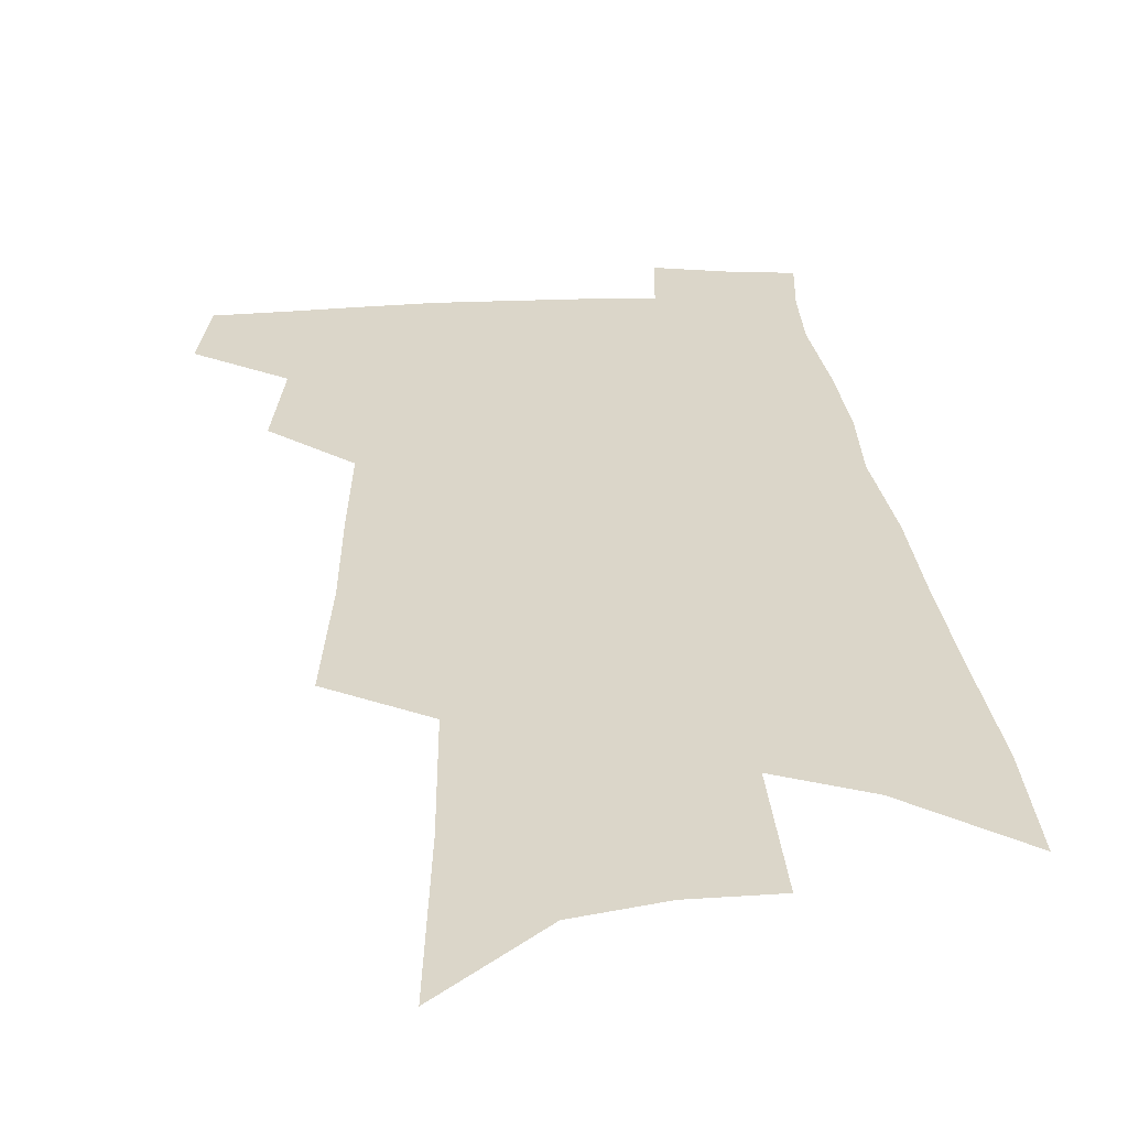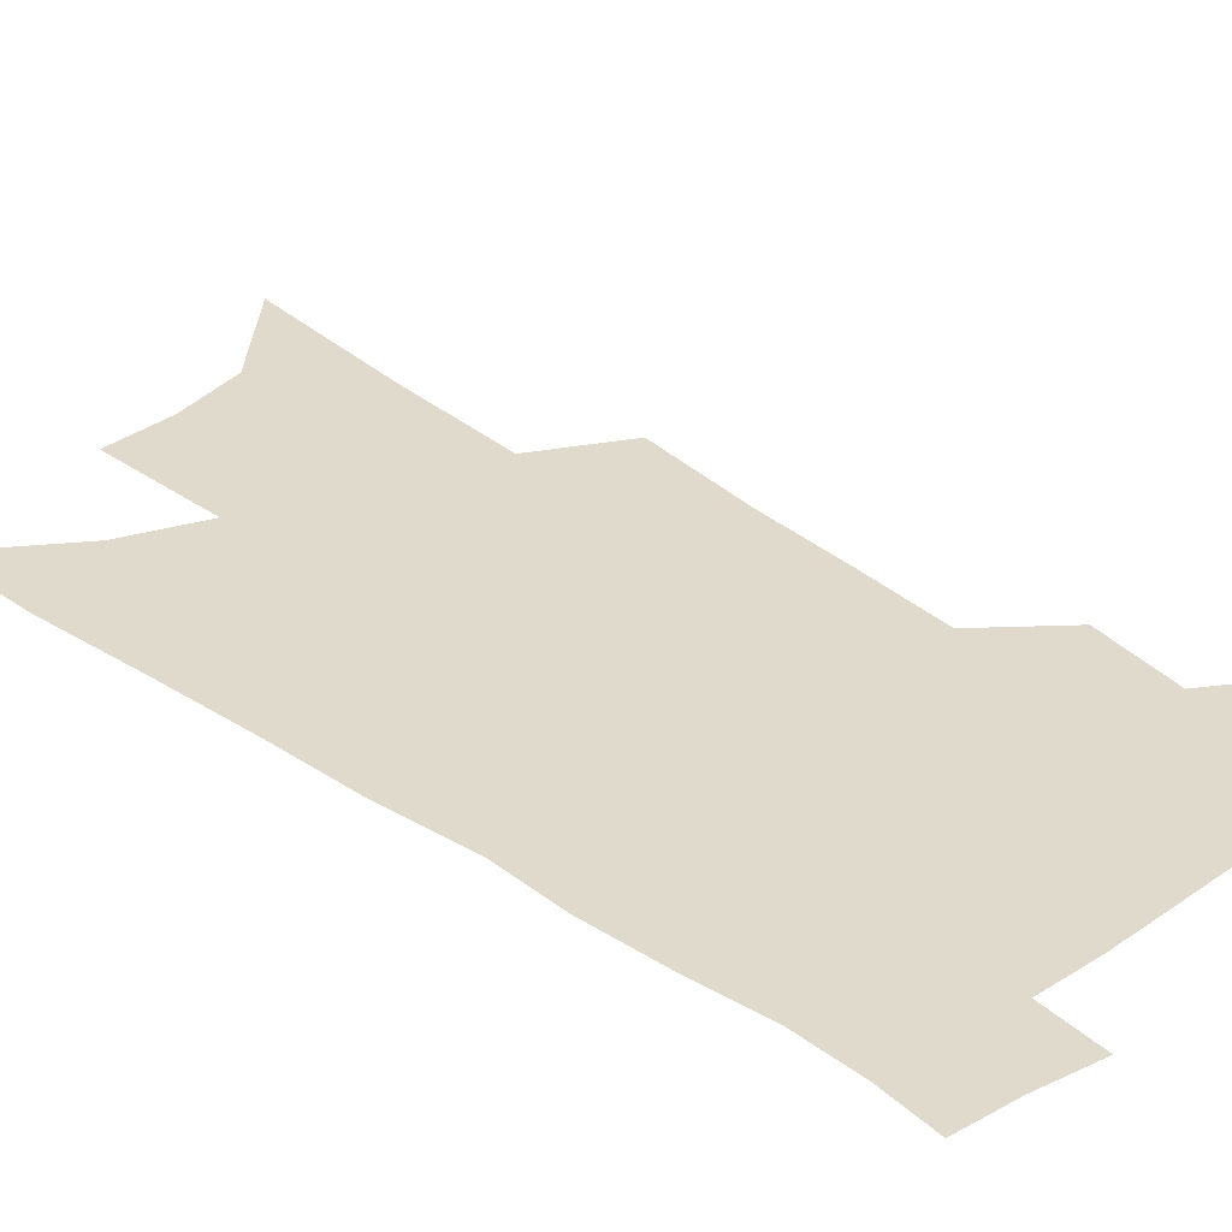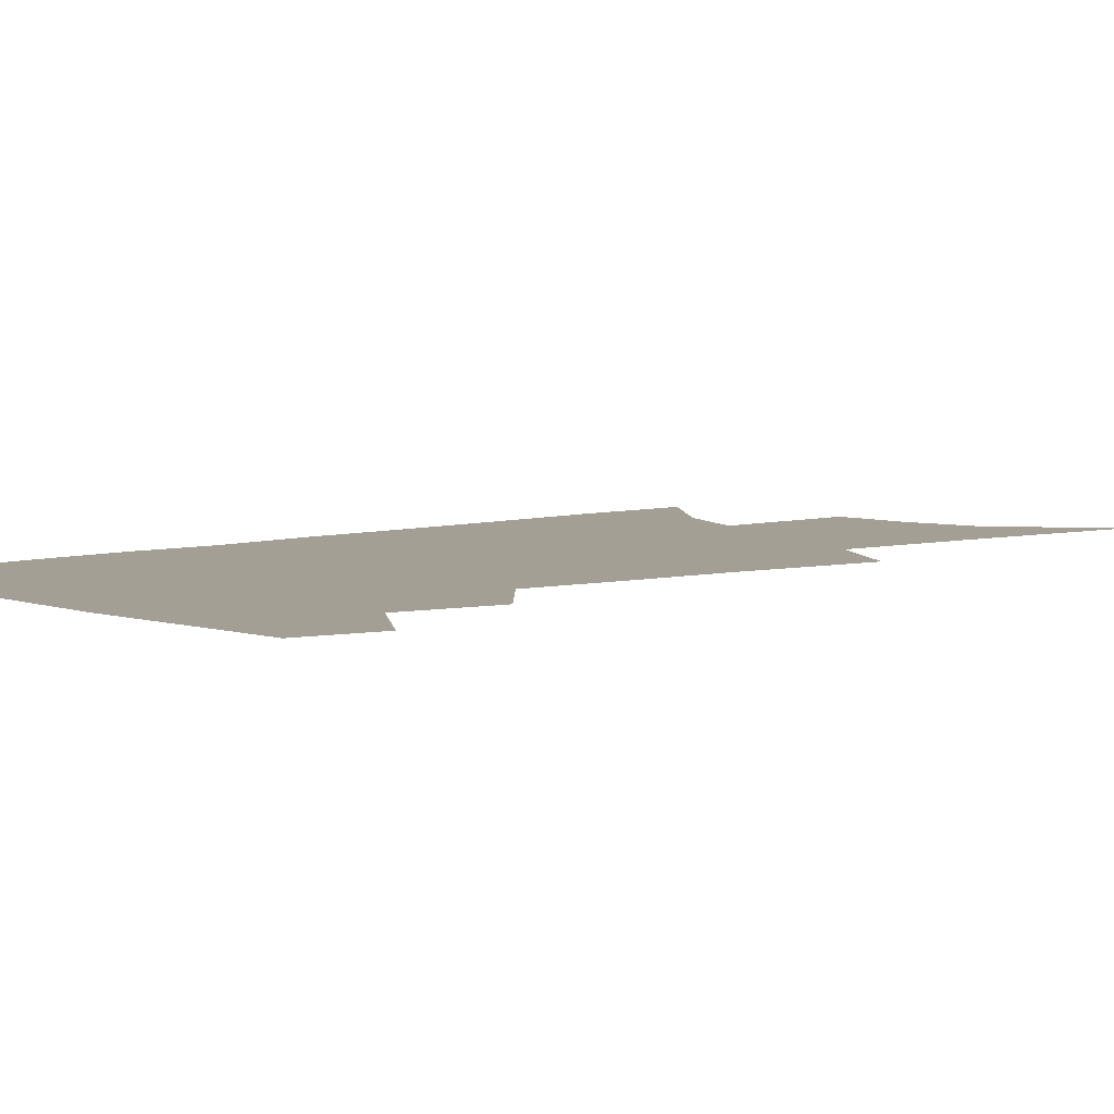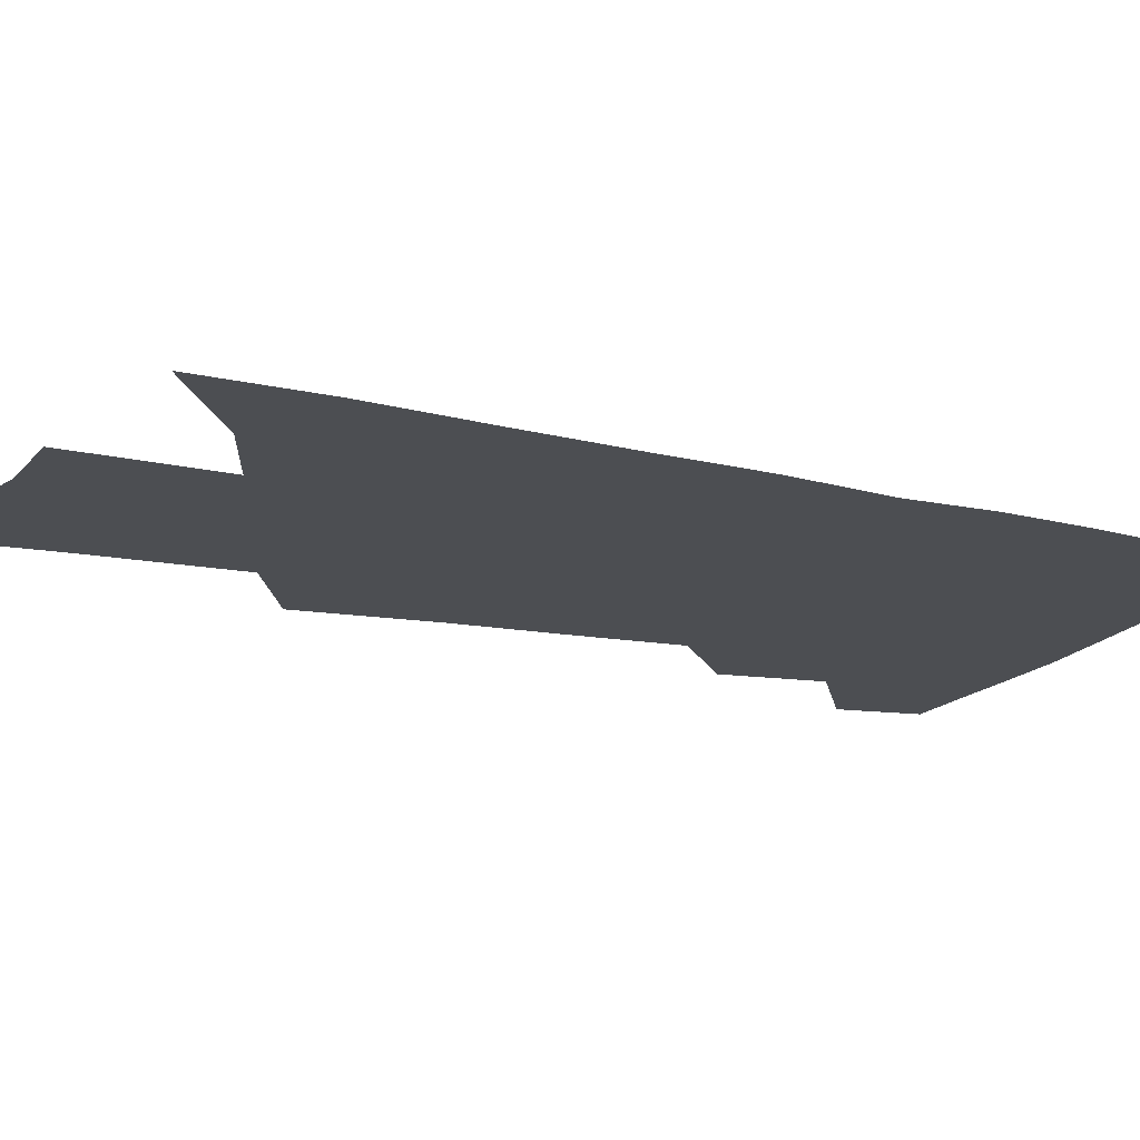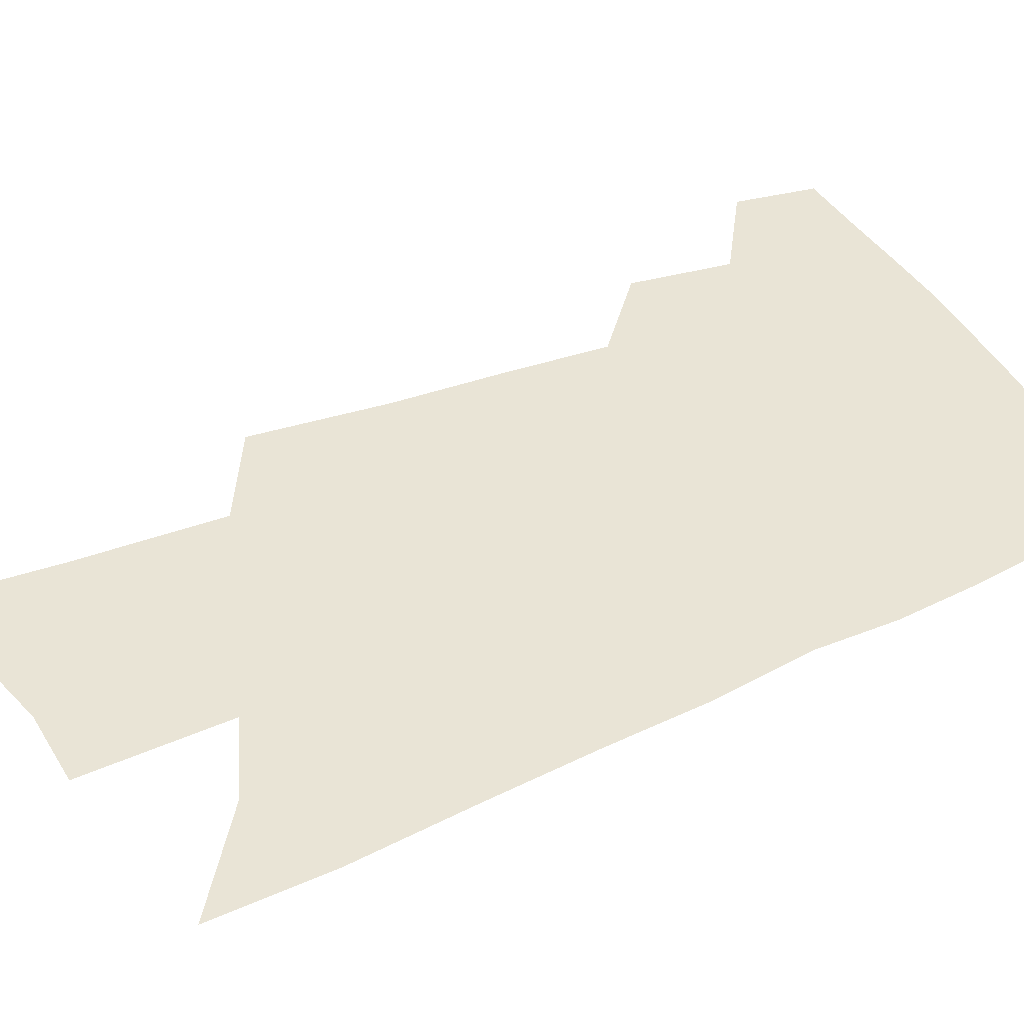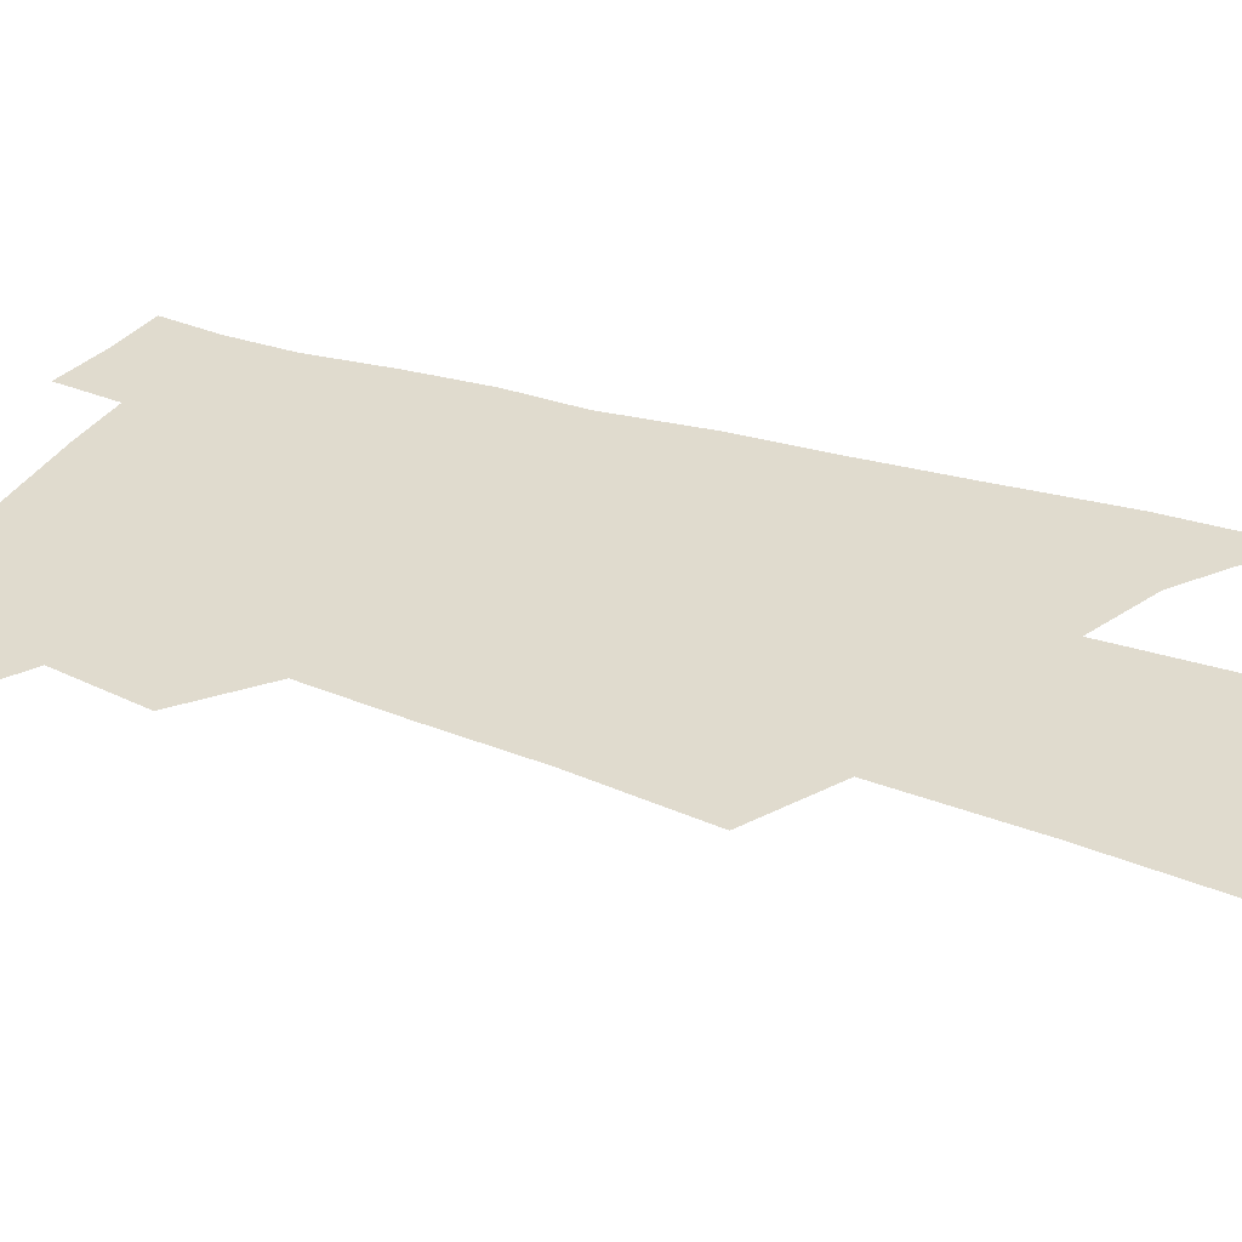
<metadata>
{"format":"obj","ext":"obj","renderer":"f3d","projection":"perspective","resolution":1024,"background":"white","views":[{"elev":29.7,"azim":-2.4,"up":"+Z"},{"elev":33.0,"azim":137.3,"up":"+Z"},{"elev":5.5,"azim":-129.5,"up":"+Z"},{"elev":-16.8,"azim":67.6,"up":"+Z"},{"elev":42.6,"azim":64.8,"up":"+Z"},{"elev":33.7,"azim":-63.8,"up":"+Z"}]}
</metadata>
<code>
v 508.6 441.4 0
v 512.9 468.2 0
v 532.7 389.6 0
v 537.3 423.2 0
v 537.5 447.6 0
v 535.8 470.3 0
v 550.2 249.9 0
v 554.4 295.9 0
v 556 333 0
v 558.2 368.3 0
v 558.5 396.8 0
v 561.4 426.7 0
v 560.9 449.9 0
v 558.4 472.6 0
v 575.8 118.9 0
v 579.6 183.3 0
v 581 233 0
v 581.8 275.3 0
v 582.8 313.7 0
v 582.9 346.3 0
v 583.5 377.1 0
v 584.4 405.5 0
v 584.4 429.5 0
v 584.2 451.8 0
v 581.4 474.7 0
v 607.2 148.7 0
v 607.7 203.6 0
v 606.7 244.3 0
v 606.7 286.1 0
v 606.2 319.6 0
v 605.9 351.2 0
v 605.8 380.4 0
v 606.2 407.7 0
v 606 430.5 0
v 605.9 453 0
v 605 475.2 0
v 633.9 155.3 0
v 632.6 210.1 0
v 630.9 250.7 0
v 629.8 286.3 0
v 628.7 322.2 0
v 628 353.6 0
v 627.5 382.4 0
v 627.4 408.4 0
v 627.6 431.1 0
v 627.8 453.6 0
v 627.5 475.6 0
v 660.2 156.8 0
v 657.9 205.9 0
v 655.3 248.3 0
v 653 286.5 0
v 651.6 319.2 0
v 650.4 351.2 0
v 649.4 380 0
v 648.7 406.6 0
v 648.9 430.5 0
v 649.2 453.5 0
v 650.3 474.9 0
v 651.7 498.3 0
v 685.8 195.3 0
v 682.2 238 0
v 678.8 277.2 0
v 675.4 313.8 0
v 675.3 343.1 0
v 672.7 374.5 0
v 671.6 401.8 0
v 670.8 427.7 0
v 670.4 452.1 0
v 671.5 473.4 0
v 674.3 494.4 0
v 721 170.5 0
v 719.1 210.9 0
v 714.2 252.9 0
v 710.3 291 0
v 707.5 325.1 0
v 702.2 360.6 0
v 702 388.3 0
v 699 417.3 0
v 694.7 446.7 0
v 694.1 470.5 0
v 695.6 492.4 0
f 4 5 1
f 1 5 2
f 5 6 2
f 10 11 3
f 3 11 4
f 11 12 4
f 4 12 5
f 12 13 5
f 5 13 6
f 13 14 6
f 17 18 7
f 7 18 8
f 18 19 8
f 8 19 9
f 19 20 9
f 9 20 10
f 20 21 10
f 10 21 11
f 21 22 11
f 11 22 12
f 22 23 12
f 12 23 13
f 23 24 13
f 13 24 14
f 24 25 14
f 15 26 16
f 26 27 16
f 16 27 17
f 27 28 17
f 17 28 18
f 28 29 18
f 18 29 19
f 29 30 19
f 19 30 20
f 30 31 20
f 20 31 21
f 31 32 21
f 21 32 22
f 32 33 22
f 22 33 23
f 33 34 23
f 23 34 24
f 34 35 24
f 24 35 25
f 35 36 25
f 26 37 27
f 37 38 27
f 27 38 28
f 38 39 28
f 28 39 29
f 39 40 29
f 29 40 30
f 40 41 30
f 30 41 31
f 41 42 31
f 31 42 32
f 42 43 32
f 32 43 33
f 43 44 33
f 33 44 34
f 44 45 34
f 34 45 35
f 45 46 35
f 35 46 36
f 46 47 36
f 37 48 38
f 48 49 38
f 38 49 39
f 49 50 39
f 39 50 40
f 50 51 40
f 40 51 41
f 51 52 41
f 41 52 42
f 52 53 42
f 42 53 43
f 53 54 43
f 43 54 44
f 54 55 44
f 44 55 45
f 55 56 45
f 45 56 46
f 56 57 46
f 46 57 47
f 57 58 47
f 49 60 50
f 60 61 50
f 50 61 51
f 61 62 51
f 51 62 52
f 62 63 52
f 52 63 53
f 63 64 53
f 53 64 54
f 64 65 54
f 54 65 55
f 65 66 55
f 55 66 56
f 66 67 56
f 56 67 57
f 67 68 57
f 57 68 58
f 68 69 58
f 58 69 59
f 69 70 59
f 60 71 61
f 71 72 61
f 61 72 62
f 72 73 62
f 62 73 63
f 73 74 63
f 63 74 64
f 74 75 64
f 64 75 65
f 75 76 65
f 65 76 66
f 76 77 66
f 66 77 67
f 77 78 67
f 67 78 68
f 78 79 68
f 68 79 69
f 79 80 69
f 69 80 70
f 80 81 70

</code>
